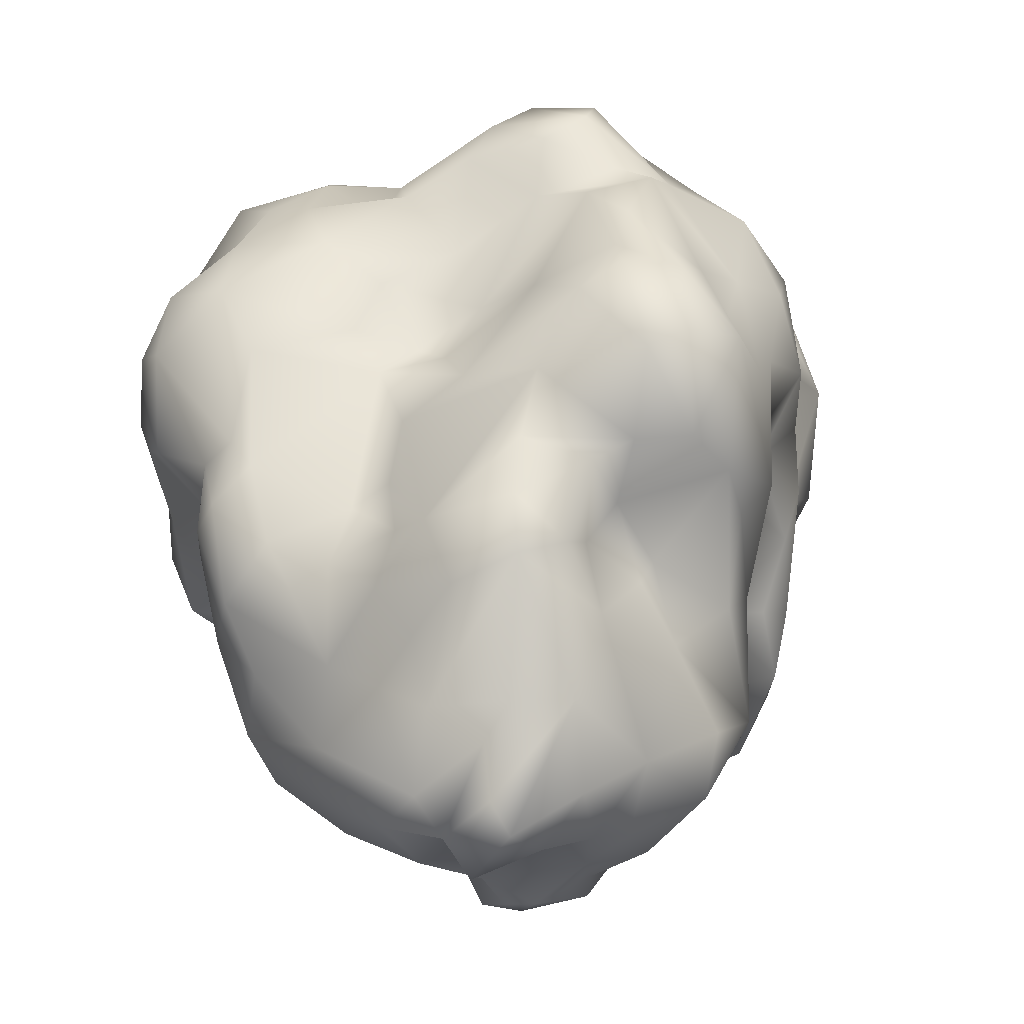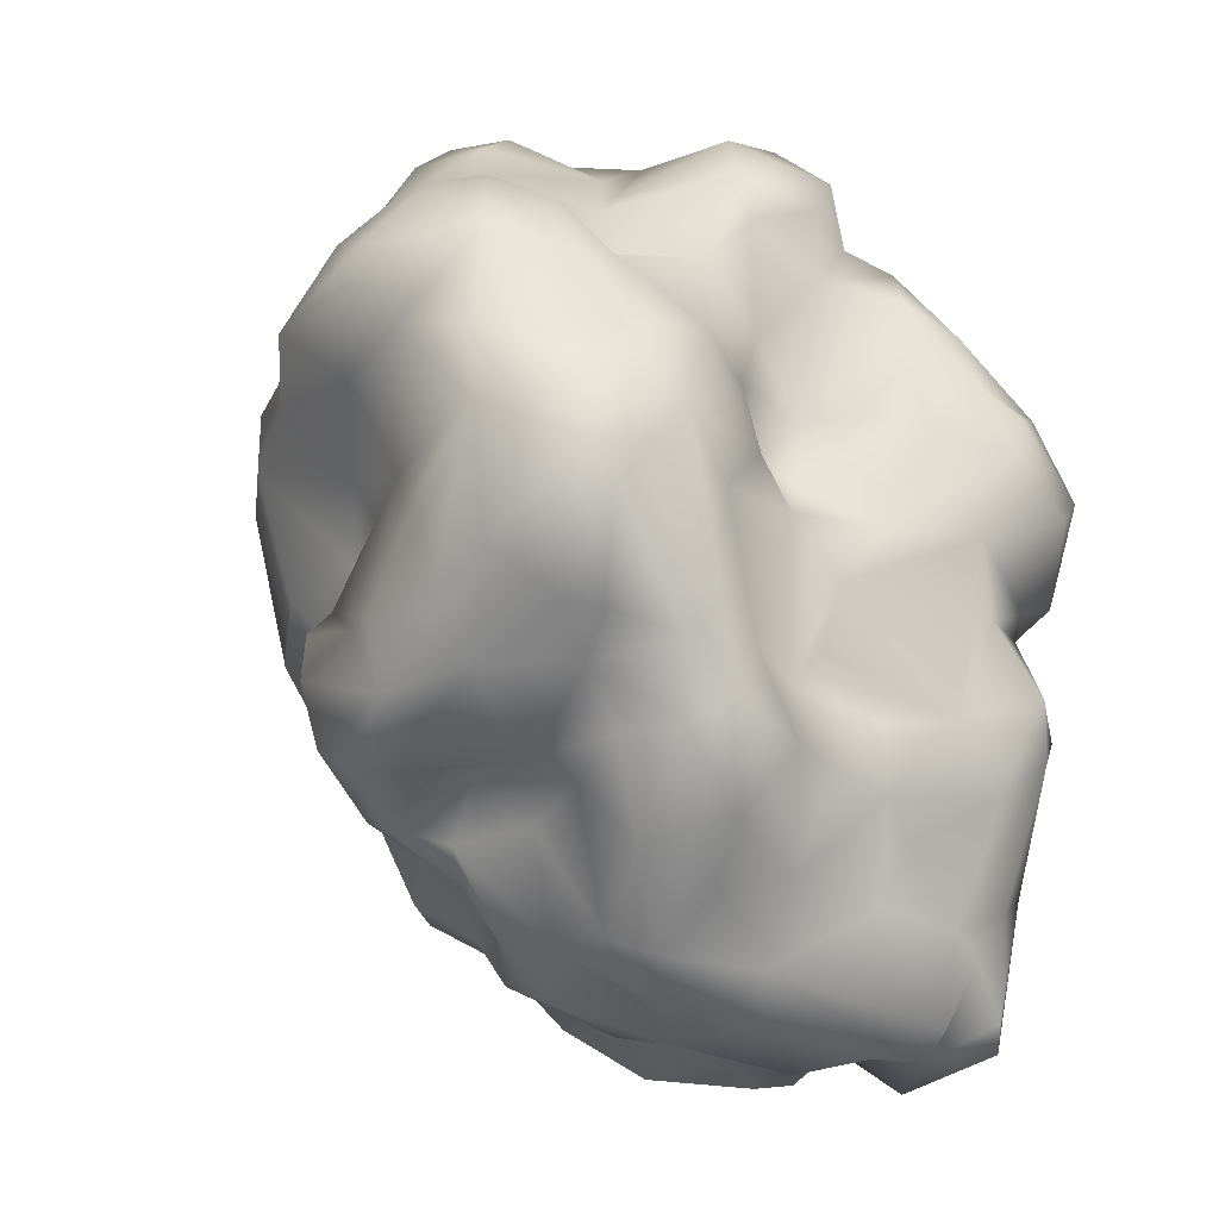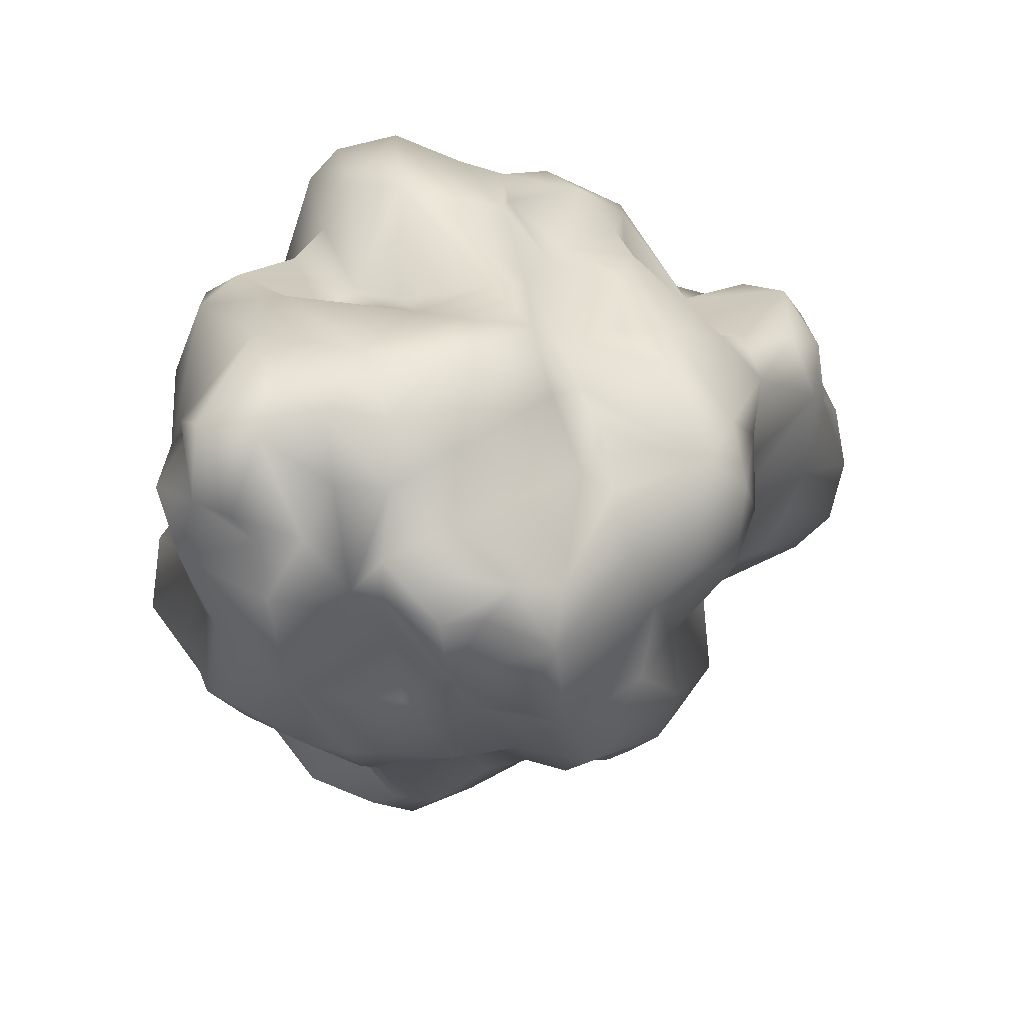
<metadata>
{"format":"obj","ext":"obj","renderer":"f3d","projection":"perspective","resolution":1024,"background":"white","views":[{"elev":-11.4,"azim":-154.4,"up":"+Z"},{"elev":3.5,"azim":142.0,"up":"+Z"},{"elev":-67.3,"azim":-105.0,"up":"+Z"}]}
</metadata>
<code>
o HRes_Icosphere
v -0.7973 -0.0781 -0.5444
v 0.1376 -0.8585 0.00101
v 0.5529 0.5201 -0.01878
v 0.658 -0.1612 0.5613
v 0.6504 -0.2963 0.468
v -0.7215 -0.5783 0.7095
v -0.8154 -0.7148 0.409
v -0.641 -0.7645 0.01012
v 0.7826 0.4084 1.079
v 0.47 0.6654 1.074
v 0.6661 0.726 0.9169
v 0.534 -0.7704 0.3024
v 0.5802 0.07322 -0.3227
v -0.6452 0.5112 -0.7574
v -0.3166 0.6735 0.5723
v 0.0328 0.7004 0.2042
v 0.4005 0.6515 -0.4369
v -0.2407 0.8322 -0.2042
v -0.708 0.7643 -0.3984
v -0.8777 -0.282 -0.02349
v -1.06 0.1333 0.2833
v -0.7713 -0.1238 -0.04416
v -0.4663 0.121 -0.841
v 0.7761 0.2664 1.189
v 0.7696 0.07586 0.7083
v 0.8266 -0.05235 0.951
v 0.676 -0.3376 1.298
v 0.3301 -0.2388 1.489
v 0.02376 0.02223 -0.7393
v 0.2904 -0.4879 -0.5294
v 0.175 -0.8657 0.8198
v -0.06146 -0.91 1.325
v 0.002814 -1.074 1.169
v -0.8185 -0.7674 1.003
v -0.3304 -1.27 0.8653
v -0.7051 0.7233 0.7708
v -0.4796 0.5393 0.858
v 0.3461 -0.802 0.01792
v -0.01508 -0.8148 0.332
v -0.0596 -0.783 0.04308
v -0.6465 -1.039 1.097
v -0.8724 -0.3925 -0.2092
v 0.04195 -0.2124 -0.8054
v 0.5631 0.681 0.1105
v 0.4758 0.8349 0.1477
v 0.4626 0.8223 0.3505
v -0.5636 0.8067 0.3385
v 0.1409 -0.7752 1.443
v 0.9538 0.2215 0.3788
v 0.3294 0.3766 -0.5001
v 0.324 0.8027 0.6917
v -1.088 0.2819 0.5795
v -0.9468 -0.08112 0.4186
v 0.07928 0.6705 -0.6432
v -0.2953 0.919 -0.6588
v -0.1404 0.8117 -0.7314
v -0.3579 0.2785 -0.9258
v -0.5679 0.6807 -0.7966
v -0.7007 0.6949 -0.6485
v -0.1382 0.2199 -0.781
v -0.6882 0.3529 -0.7411
v -0.7479 -0.1738 -0.2771
v -0.9379 0.03145 -0.03431
v -0.9666 -0.2467 0.1916
v -0.9687 -0.2939 1.034
v -0.9634 -0.3001 0.9291
v -0.709 -0.173 1.336
v 0.03737 -0.4598 1.619
v 0.8168 -0.1466 0.3685
v 0.3479 0.8774 -0.07949
v 0.8751 -0.02336 1.129
v 0.786 -0.3953 1.106
v 0.6854 -0.5569 0.367
v 0.6453 -0.6534 0.1863
v 0.4604 -0.5876 -0.1049
v 0.1086 -0.8444 0.114
v 0.1486 -0.9043 0.6515
v -0.912 0.7252 0.579
v 0.07089 0.6327 0.7671
v -0.03881 0.4447 0.7365
v -0.1668 0.4986 0.6847
v -0.7507 0.5681 0.9373
v -0.7595 0.4871 1.063
v -0.7372 0.2496 1.243
v 0.03914 0.5243 0.9331
v -0.2472 0.4262 0.8452
v -0.5866 0.7444 0.5457
v -1.065 0.1358 0.6568
v -0.8379 0.6447 0.3356
v -1.012 0.2672 0.1801
v -0.9545 0.565 0.8463
v -1.033 0.1122 0.4764
v -0.9687 0.4433 0.8632
v -0.9757 0.1617 0.9051
v 0.1116 0.1115 -0.7631
v -0.2195 0.08097 -0.9385
v -0.2036 -0.246 -0.8839
v -0.3665 -0.2242 -0.8082
v -0.523 0.3032 -0.8213
v -0.5123 0.8925 -0.6775
v -0.3614 -0.08721 -0.8903
v -0.1178 0.5483 -0.816
v -0.5505 0.8473 -0.7703
v -0.3568 0.6967 -0.874
v -0.4722 0.8512 -0.5153
v -0.2442 0.2492 -0.9242
v -0.6182 0.944 -0.01792
v -0.2134 0.3356 -0.8518
v 0.02201 0.8505 0.01108
v -0.3322 0.9151 -0.4191
v -0.6637 0.5906 0.06639
v -0.1392 0.8685 -0.06944
v -0.1431 0.8545 -0.3472
v -0.8259 0.3274 -0.2021
v -0.7404 0.7115 0.2732
v -0.4589 0.4485 -0.7364
v -0.3227 0.9219 0.1031
v -0.8791 -0.392 0.4861
v -1.049 -0.01312 0.9013
v -0.5169 0.2364 1.479
v -0.4019 0.3016 1.404
v -0.4696 0.06331 1.574
v -0.5985 0.2025 1.31
v -0.6033 0.4282 1.161
v -0.3903 0.3271 1.212
v -0.7225 0.06589 1.279
v 0.3633 0.4215 1.251
v 0.4861 0.06932 1.461
v 0.3907 0.2524 1.384
v 0.4397 0.7993 0.8883
v 0.6666 0.7718 0.417
v -0.1414 0.3657 1.057
v 0.2062 0.5779 1.076
v -0.1594 0.3229 1.364
v -0.08134 0.6814 0.2727
v -0.1704 0.8096 0.1033
v 0.1893 0.9106 0.08141
v 0.6586 0.8067 0.7136
v 0.5141 0.2892 -0.153
v -0.1323 0.7005 0.4486
v 0.1229 0.7076 -0.495
v 0.2822 0.8574 0.3246
v 0.3642 0.8398 0.4067
v 0.5887 -0.2527 -0.1626
v 0.3727 -0.4432 -0.4585
v 0.1339 -0.379 -0.6322
v 0.2914 -0.2708 -0.5406
v 0.319 0.7528 -0.2726
v 0.469 0.5219 -0.4034
v 0.4937 0.6836 -0.1574
v 0.07081 0.7625 -0.263
v 0.1344 -0.09382 -0.6655
v 0.1887 0.4329 -0.7167
v 0.32 -0.0941 -0.6348
v -0.2373 0.6032 -0.7395
v -0.7554 -0.6404 -0.2453
v -0.08454 -0.6437 -0.3286
v -0.5551 -0.3204 -0.5205
v -0.3502 -0.7632 -0.3381
v 0.04545 -1.156 0.9843
v -0.2364 -0.8127 0.2839
v -0.3587 -1.086 0.5989
v -0.2545 -1.276 1.069
v 0.1033 -0.893 1.073
v -0.3478 -0.5346 1.258
v -0.8605 -0.6127 0.2061
v -0.8239 -0.3393 0.6852
v -0.7836 -0.8512 1.105
v -0.6237 -0.5319 1.21
v -0.7824 -0.9795 0.9528
v -0.1293 -1.28 0.8603
v -0.3042 -0.4035 1.386
v -0.4096 -0.4861 1.241
v -0.8306 -0.2927 1.227
v -0.8376 -0.8748 0.4515
v -0.5298 -0.4427 1.266
v -0.04462 -0.6552 1.581
v 0.4567 -0.5926 1.319
v -0.01296 -0.8619 1.423
v -0.3165 -1.203 1.191
v -0.2055 -0.8519 1.404
v -0.1132 -1.178 1.202
v 0.2865 -0.7187 1.254
v 0.5787 -0.4495 1.013
v 0.2463 -0.8156 0.6163
v 0.7242 -0.6377 0.8641
v -0.4674 -0.1075 1.532
v -0.7282 -0.5499 1.092
v 0.1019 -0.6478 1.602
v 0.4194 -0.7843 0.5834
v -0.6968 -0.7441 1.198
v -0.4925 -0.7344 1.298
v 0.07239 -0.7409 1.268
v -0.1267 -0.4796 1.558
v -0.3044 -0.6908 1.407
v -0.2265 -0.2125 1.533
v 0.004664 -0.02202 1.44
v 0.8212 -0.009798 1.275
v -0.1107 -0.2392 1.501
v 0.626 0.5093 1.05
v 0.2308 -0.6358 1.543
v 0.5965 -0.05181 1.442
v -0.4872 -0.945 1.303
v 0.4999 -0.3444 1.422
v 0.2134 -0.3251 1.575
v 0.5454 -0.5161 1.214
v 0.1863 0.1367 1.383
v 0.2105 0.2152 1.26
v 0.6779 0.3206 1.321
v 0.2235 -0.7952 1.056
v -0.2688 0.1075 1.591
v 0.3854 0.8992 0.2121
v 0.6416 -0.3981 0.07089
v 0.7174 -0.6822 0.5934
v 0.593 0.6118 0.2734
v 0.6737 -0.3735 0.2579
v 0.7377 0.7069 0.4422
v 0.7891 -0.2503 0.06517
v 0.3875 0.2116 -0.6288
v 0.8995 -0.1368 0.3152
v 0.5007 -0.3578 -0.206
v 0.6065 0.18 -0.03468
v 0.9466 0.2587 0.1974
v -0.1762 -1.096 0.7204
v -0.0474 -1.032 0.6073
v -0.7498 -0.7758 0.2334
v 0.0582 -0.8083 0.4675
v 0.1336 -0.7387 -0.263
v -0.2352 -0.5452 -0.4868
v 0.4365 -0.6997 0.9771
v 0.5542 -0.6272 0.9945
v 0.7718 -0.4688 0.9448
v 0.324 -0.6831 0.7806
v 0.2562 -0.6912 0.2524
v -0.5605 -1.104 0.6893
v -0.657 -1.012 0.4841
v -0.4821 -1.202 0.9526
v -0.09685 -0.6547 -0.1083
v 0.6705 -0.7287 0.6861
v 0.5639 -0.6514 0.04946
v -0.7364 -0.5844 0.9406
v -0.7891 -0.9984 0.6202
v -0.884 -0.8701 0.8078
v -0.6069 -0.7166 -0.3542
v -0.2719 -0.7845 0.1662
v -0.2739 -0.7595 0.006071
v 0.4034 -0.7653 -0.03019
v -0.4286 0.9663 -0.0918
v -0.5564 0.8638 -0.4043
v -0.3279 0.8108 -0.767
v 0.4018 -0.09967 -0.3255
v 0.3491 0.5706 -0.5715
v -0.5986 -0.219 -0.5398
v -0.6627 0.1574 -0.7773
v -0.6451 -0.2794 -0.3376
v -0.4081 -0.4221 -0.5642
v -0.2357 -0.03629 -0.8751
v 0.9524 -0.08243 0.2059
v 0.4841 0.3389 -0.4555
v -0.608 0.9418 0.1468
v -0.728 0.8578 0.01685
v -0.8697 0.216 -0.6322
v -0.7602 0.7036 -0.1585
v 0.6374 0.4402 0.03747
v 0.8756 -0.2973 1.066
v 0.8004 -0.4164 0.868
v 0.8579 0.5134 0.8981
v 0.7039 0.1599 -0.006111
v 0.7735 0.7134 0.7359
v 0.864 0.02844 0.3318
v 0.754 0.003856 -0.1666
v 0.9023 -0.08428 0.02899
v 0.8785 0.413 0.4715
v 0.8411 0.2374 0.6328
v -1.014 0.6654 0.6259
v -0.9025 -0.4252 -0.01325
v -1.103 0.4976 0.6362
v 0.7316 -0.1233 -0.1695
v -0.9172 0.1288 -0.07519
v 0.4922 0.1609 -0.5022
v -0.9978 -0.2958 0.3493
v -0.8115 0.6629 0.8547
v 0.639 0.122 -0.2081
v -0.683 -0.575 -0.4263
v -0.9943 0.5964 0.34
v -0.7264 0.5112 0.1879
v -1.008 -0.2442 0.5395
v -0.9338 -0.04598 0.2586
v -1.076 -0.1137 0.6756
v -0.7934 0.4628 -0.5465
v -0.9152 0.2309 -0.4485
v -0.7817 0.3805 0.03393
v -0.7587 0.4175 -0.0301
v -1.045 0.452 0.2655
v 0.7743 -0.5744 0.7118
v -0.4304 -0.7735 0.1994
v -0.3734 -0.6136 -0.4832
v -0.009471 -0.5675 -0.5057
v -0.5804 -1.044 0.8625
v -0.003123 -1.194 0.8341
v -0.9884 0.3273 0.7063
v -0.2983 0.4956 -0.7768
v -0.05865 0.01977 -0.9145
v -0.9316 0.01379 -0.3968
v 0.8653 0.2572 0.02451
v 0.6768 -0.2469 0.6802
v 0.8339 0.171 1.084
v -0.1957 0.2404 1.497
v 0.8181 0.4503 0.2733
v 0.863 0.5811 0.5633
v 0.4982 0.4402 1.257
v 0.0312 0.3811 1.255
v -0.02214 0.6401 0.6215
v -0.9259 -0.0441 1.164
v 0.8828 0.04786 -0.009301
v 0.5466 -0.7172 0.8825
v 0.5986 -0.7422 0.215
v -0.4813 -0.7999 -0.1753
f 55 250 105
f 249 105 100
f 155 104 250
f 56 155 250
f 108 106 57
f 155 302 104
f 302 155 102
f 302 102 108
f 60 303 106
f 303 60 29
f 60 106 108
f 60 153 95
f 95 29 60
f 303 29 152
f 303 152 43
f 255 253 158
f 62 42 22
f 62 255 284
f 62 284 42
f 62 1 253
f 62 253 255
f 276 20 42
f 253 1 254
f 304 22 63
f 22 288 63
f 288 92 21
f 2 40 238
f 161 245 40
f 283 139 222
f 251 13 144
f 92 53 289
f 289 88 92
f 90 63 21
f 92 288 53
f 89 115 286
f 111 261 263
f 293 292 286
f 293 286 111
f 302 58 104
f 99 254 61
f 44 3 150
f 222 264 268
f 223 309 273
f 264 3 44
f 215 264 44
f 25 4 69
f 306 266 295
f 4 5 216
f 25 306 4
f 25 26 306
f 204 178 27
f 28 204 202
f 34 241 243
f 6 7 243
f 6 243 241
f 53 287 289
f 7 175 243
f 8 296 226
f 229 298 157
f 229 256 97
f 312 127 133
f 10 130 133
f 311 200 10
f 311 209 200
f 11 138 130
f 138 11 269
f 138 269 131
f 267 269 11
f 10 11 130
f 209 311 129
f 12 190 234
f 76 39 40
f 13 283 271
f 13 271 278
f 144 221 251
f 219 154 95
f 283 13 280
f 283 280 259
f 108 102 60
f 61 14 99
f 116 99 14
f 116 14 58
f 15 87 36
f 16 135 140
f 47 117 260
f 47 87 117
f 79 313 80
f 113 151 141
f 285 78 89
f 248 18 110
f 89 47 115
f 137 142 212
f 248 260 117
f 140 135 117
f 113 55 110
f 78 285 275
f 46 215 45
f 46 45 212
f 112 117 136
f 47 89 87
f 17 54 141
f 17 252 54
f 44 150 45
f 110 55 105
f 113 110 18
f 290 19 59
f 167 241 66
f 241 167 6
f 167 66 287
f 118 167 287
f 118 287 281
f 20 276 64
f 90 294 279
f 288 64 53
f 21 63 288
f 64 276 281
f 23 101 98
f 99 23 254
f 101 23 57
f 253 23 98
f 23 253 254
f 61 262 290
f 61 290 14
f 198 71 24
f 209 24 9
f 71 198 265
f 307 71 26
f 266 26 265
f 71 265 26
f 26 266 306
f 202 27 198
f 28 128 207
f 28 202 128
f 28 205 204
f 28 207 199
f 28 199 205
f 204 205 201
f 199 197 196
f 126 123 84
f 126 122 120
f 196 194 199
f 126 120 123
f 126 67 187
f 126 187 122
f 84 124 83
f 152 146 43
f 154 152 29
f 154 29 95
f 298 146 30
f 147 146 152
f 298 228 157
f 30 228 298
f 154 147 152
f 159 238 246
f 229 157 159
f 229 159 297
f 98 158 253
f 238 157 228
f 31 233 210
f 31 210 164
f 164 193 33
f 164 33 160
f 32 193 179
f 181 177 195
f 33 32 182
f 7 226 175
f 6 118 166
f 6 166 7
f 226 7 166
f 161 296 245
f 273 49 223
f 315 268 305
f 223 49 270
f 223 270 258
f 223 258 272
f 4 216 218
f 258 270 220
f 49 69 270
f 49 25 69
f 228 247 2
f 225 39 227
f 112 136 109
f 260 248 107
f 248 112 18
f 248 117 112
f 135 16 136
f 109 16 137
f 142 137 16
f 16 109 136
f 93 277 301
f 282 82 36
f 313 79 51
f 130 79 133
f 37 124 86
f 78 36 87
f 36 78 282
f 36 37 15
f 233 31 185
f 38 234 76
f 234 39 76
f 234 227 39
f 38 2 247
f 227 185 77
f 227 234 185
f 41 168 170
f 284 244 156
f 284 156 42
f 257 303 97
f 257 97 101
f 303 257 96
f 96 101 57
f 96 257 101
f 44 45 215
f 131 217 215
f 46 131 215
f 117 87 140
f 84 123 125
f 124 84 125
f 48 178 201
f 206 178 231
f 206 231 184
f 184 231 232
f 220 270 69
f 259 50 252
f 50 153 252
f 301 277 52
f 94 52 88
f 94 301 52
f 94 88 119
f 286 292 294
f 93 91 277
f 93 301 94
f 81 86 80
f 80 85 79
f 85 80 86
f 51 143 142
f 15 81 313
f 15 37 81
f 133 127 10
f 312 132 134
f 125 134 132
f 277 21 52
f 21 92 88
f 60 102 153
f 56 55 141
f 141 54 56
f 55 56 250
f 57 23 99
f 106 303 96
f 102 155 56
f 108 116 302
f 116 108 99
f 58 59 103
f 103 59 19
f 96 57 106
f 103 19 100
f 59 14 290
f 304 62 22
f 63 90 279
f 286 285 89
f 290 262 291
f 119 289 65
f 289 66 65
f 65 314 119
f 314 65 174
f 287 66 289
f 66 241 65
f 169 176 174
f 129 208 207
f 197 211 196
f 196 172 194
f 308 211 197
f 4 218 69
f 266 265 72
f 72 265 27
f 274 273 267
f 24 71 307
f 24 307 9
f 307 25 267
f 274 267 25
f 266 72 232
f 144 278 218
f 228 30 247
f 73 74 213
f 213 74 240
f 240 75 213
f 144 213 221
f 144 218 213
f 206 184 72
f 77 185 31
f 2 76 40
f 234 190 185
f 248 110 107
f 212 70 137
f 91 275 277
f 79 85 133
f 313 51 142
f 37 86 81
f 81 80 313
f 208 127 312
f 132 312 133
f 86 124 125
f 86 125 132
f 132 85 86
f 142 16 313
f 140 15 313
f 82 83 124
f 91 83 82
f 82 124 37
f 82 37 36
f 91 282 275
f 79 130 51
f 85 132 133
f 275 282 78
f 83 91 93
f 21 88 52
f 285 286 294
f 21 277 294
f 21 294 90
f 78 87 89
f 84 83 93
f 82 282 91
f 84 93 94
f 98 256 158
f 146 97 43
f 146 229 97
f 113 141 55
f 57 99 108
f 100 105 250
f 19 249 100
f 105 249 110
f 279 294 292
f 291 262 304
f 293 111 263
f 14 59 58
f 154 219 280
f 302 116 58
f 50 219 153
f 153 102 54
f 50 259 219
f 219 95 153
f 262 61 254
f 262 254 1
f 293 263 114
f 101 97 98
f 56 54 102
f 107 249 19
f 104 103 250
f 19 290 263
f 290 114 263
f 111 286 115
f 111 115 261
f 100 250 103
f 104 58 103
f 260 115 47
f 107 261 260
f 260 261 115
f 113 112 151
f 113 18 112
f 261 107 263
f 293 114 292
f 114 304 279
f 110 249 107
f 19 263 107
f 279 292 114
f 114 291 304
f 289 119 88
f 118 281 166
f 34 168 191
f 241 34 191
f 119 314 94
f 123 120 121
f 308 134 121
f 84 94 126
f 211 308 120
f 126 314 67
f 126 94 314
f 134 125 121
f 125 123 121
f 308 121 120
f 211 120 122
f 165 192 195
f 165 173 192
f 127 208 129
f 311 127 129
f 204 27 202
f 27 265 198
f 311 10 127
f 267 310 269
f 307 267 9
f 131 269 217
f 273 310 267
f 131 46 138
f 143 51 130
f 138 143 130
f 134 308 312
f 274 25 49
f 212 45 70
f 136 117 135
f 200 9 11
f 11 10 200
f 143 138 46
f 140 313 16
f 222 139 3
f 109 137 151
f 212 142 143
f 212 143 46
f 150 149 17
f 148 150 17
f 148 151 70
f 147 30 146
f 272 218 278
f 147 145 30
f 139 259 149
f 54 252 153
f 17 141 148
f 150 3 149
f 112 109 151
f 70 150 148
f 252 149 259
f 283 259 139
f 13 278 144
f 139 149 3
f 149 252 17
f 70 45 150
f 251 280 13
f 280 251 154
f 147 251 221
f 1 304 262
f 98 97 256
f 43 97 303
f 298 229 146
f 304 63 279
f 297 159 244
f 297 244 284
f 62 304 1
f 42 20 22
f 290 291 114
f 156 276 42
f 226 166 156
f 246 8 318
f 318 244 159
f 238 40 246
f 284 158 256
f 238 159 157
f 256 229 297
f 158 284 255
f 246 318 159
f 246 296 8
f 8 226 156
f 318 8 244
f 171 225 300
f 225 171 224
f 227 300 225
f 233 185 190
f 300 227 77
f 225 224 162
f 182 160 33
f 164 160 31
f 236 161 162
f 182 163 171
f 160 300 77
f 160 77 31
f 236 162 235
f 164 210 193
f 33 193 32
f 203 191 168
f 191 203 192
f 201 189 48
f 300 160 171
f 160 182 171
f 179 48 189
f 168 34 243
f 161 39 162
f 296 161 236
f 166 281 276
f 22 20 64
f 288 22 64
f 169 188 191
f 35 162 171
f 35 237 235
f 118 6 167
f 41 299 237
f 299 170 235
f 163 237 35
f 163 35 171
f 237 163 180
f 299 235 237
f 243 175 242
f 242 236 235
f 224 171 162
f 203 168 41
f 226 236 175
f 242 170 243
f 242 235 170
f 169 191 192
f 203 41 180
f 172 165 195
f 170 168 243
f 35 235 162
f 176 169 192
f 173 176 192
f 170 299 41
f 67 176 173
f 176 67 174
f 172 195 194
f 182 180 163
f 175 236 242
f 67 314 174
f 180 41 237
f 165 172 173
f 48 183 178
f 195 177 194
f 179 181 32
f 48 193 183
f 195 203 181
f 181 179 177
f 182 181 180
f 48 179 193
f 68 205 199
f 182 32 181
f 195 192 203
f 177 68 194
f 68 177 189
f 68 199 194
f 206 72 27
f 209 198 24
f 184 232 72
f 26 25 307
f 295 214 73
f 317 73 214
f 214 295 239
f 295 266 186
f 231 230 316
f 295 186 239
f 316 230 233
f 232 231 186
f 186 266 232
f 173 172 187
f 67 173 187
f 187 172 196
f 188 169 174
f 188 174 65
f 191 188 241
f 188 65 241
f 207 128 129
f 233 230 210
f 230 178 183
f 178 230 231
f 230 183 210
f 186 231 316
f 180 181 203
f 189 177 179
f 316 190 239
f 233 190 316
f 27 178 206
f 128 209 129
f 202 209 128
f 209 202 198
f 183 193 210
f 196 122 187
f 207 208 312
f 197 207 308
f 196 211 122
f 207 312 308
f 207 197 199
f 189 201 205
f 209 9 200
f 204 201 178
f 267 11 9
f 68 189 205
f 271 222 268
f 315 271 268
f 221 213 75
f 239 190 12
f 317 239 12
f 317 214 239
f 273 274 49
f 269 310 217
f 310 309 217
f 309 223 305
f 309 310 273
f 220 218 258
f 218 272 258
f 217 309 215
f 218 216 213
f 305 268 264
f 223 272 315
f 305 223 315
f 74 73 317
f 73 213 216
f 73 216 5
f 215 309 264
f 309 305 264
f 145 147 221
f 220 69 218
f 12 38 247
f 12 247 317
f 74 317 240
f 39 225 162
f 234 38 12
f 226 296 236
f 147 154 251
f 38 76 2
f 161 40 39
f 40 245 246
f 75 145 221
f 228 2 238
f 75 247 145
f 240 317 247
f 156 244 8
f 284 256 297
f 240 247 75
f 246 245 296
f 316 239 186
f 247 30 145
f 283 222 271
f 280 219 259
f 70 151 137
f 148 141 151
f 271 315 278
f 64 281 53
f 15 140 87
f 315 272 278
f 5 295 73
f 5 4 306
f 295 5 306
f 3 264 222
f 53 281 287
f 294 277 285
f 156 166 276
f 277 275 285

</code>
